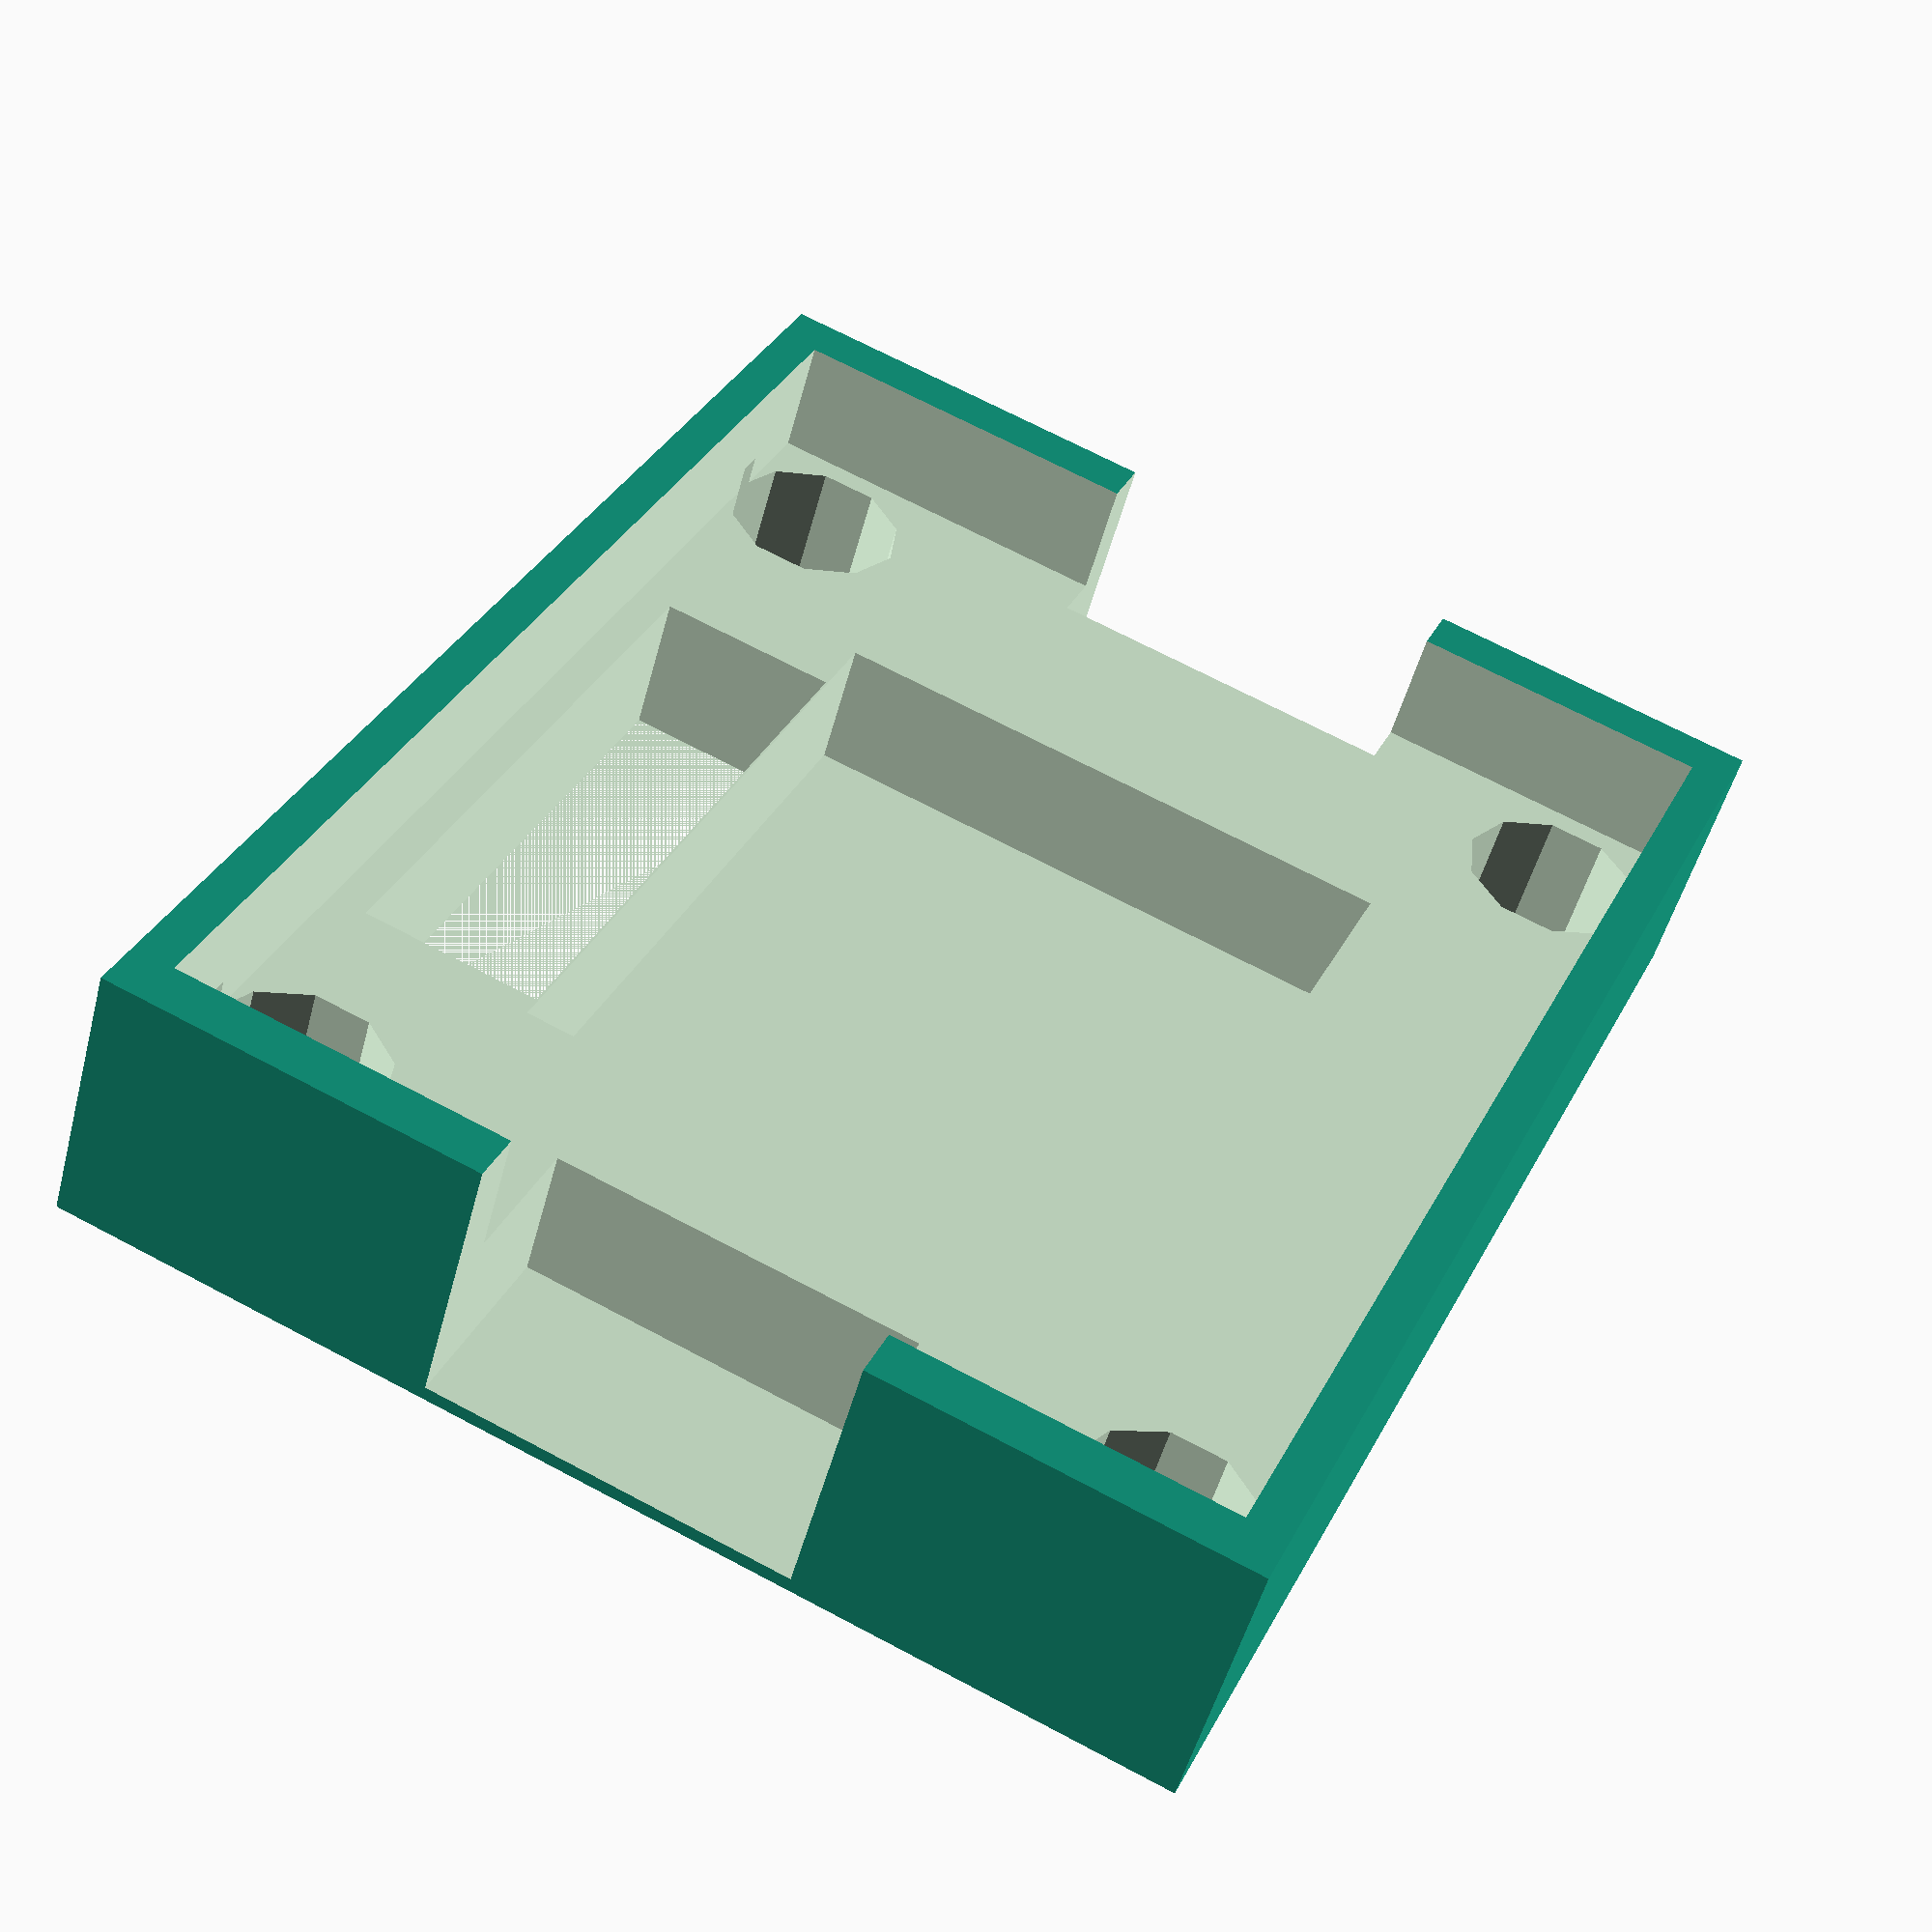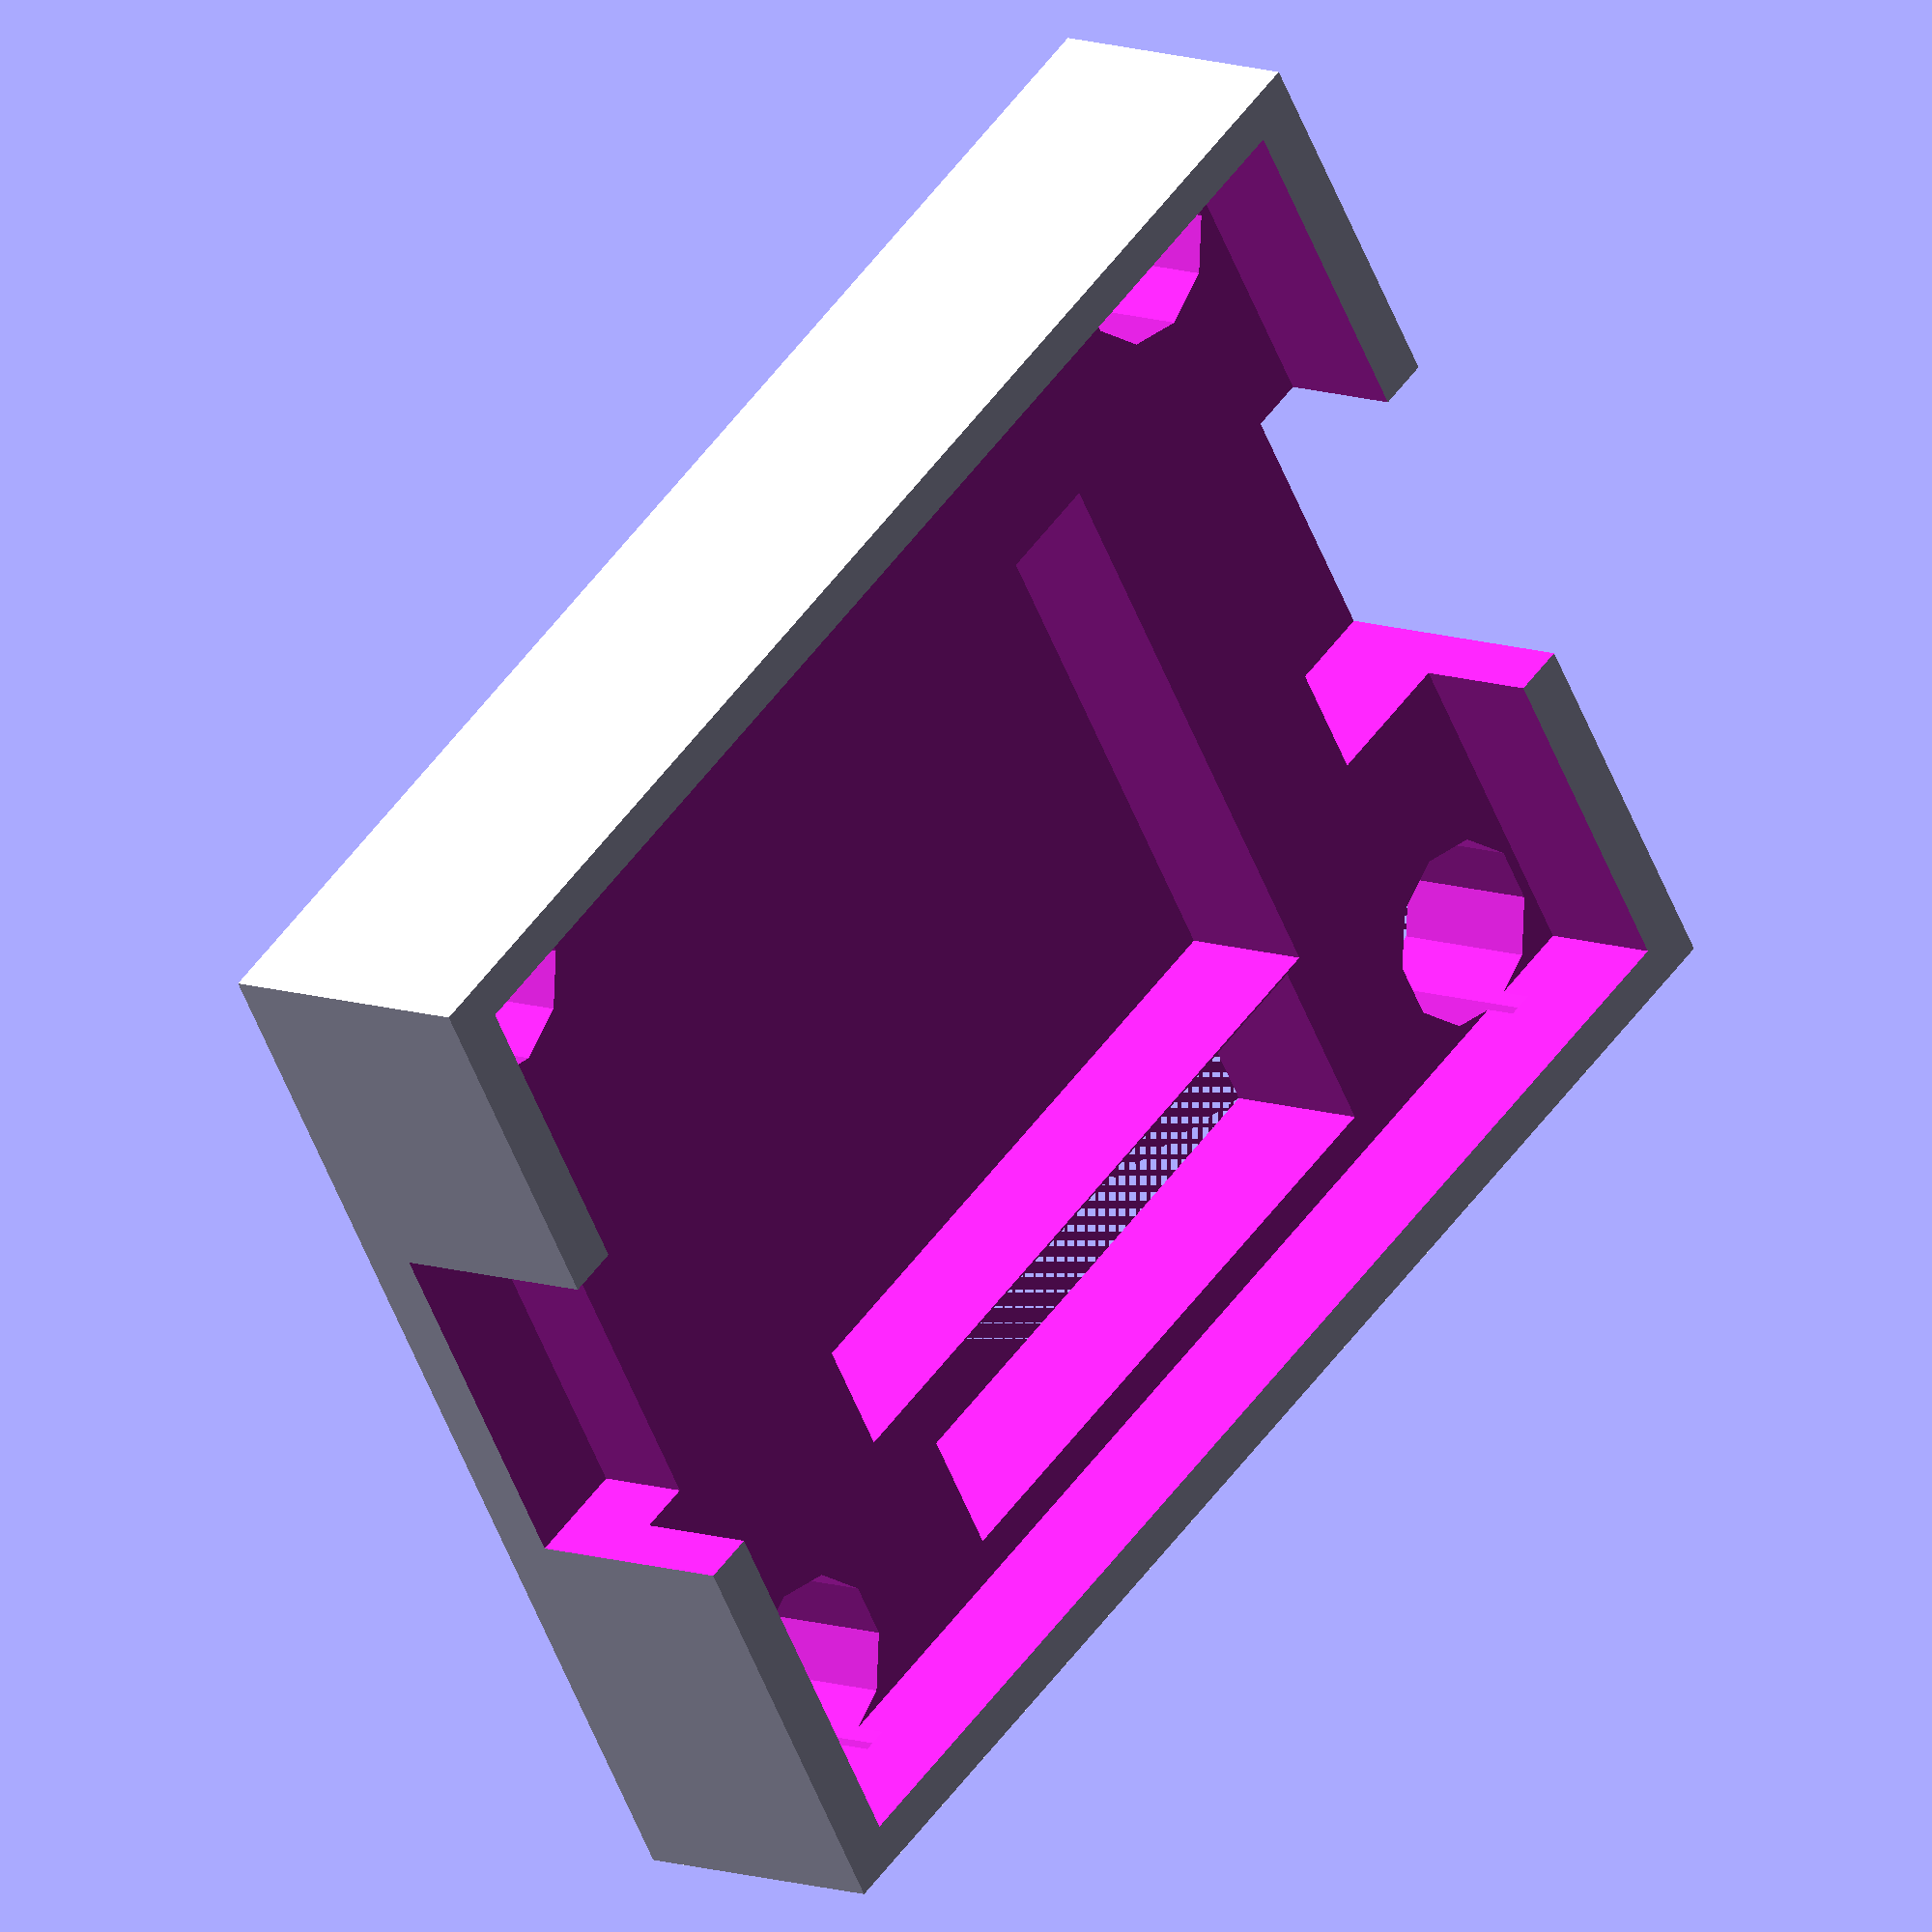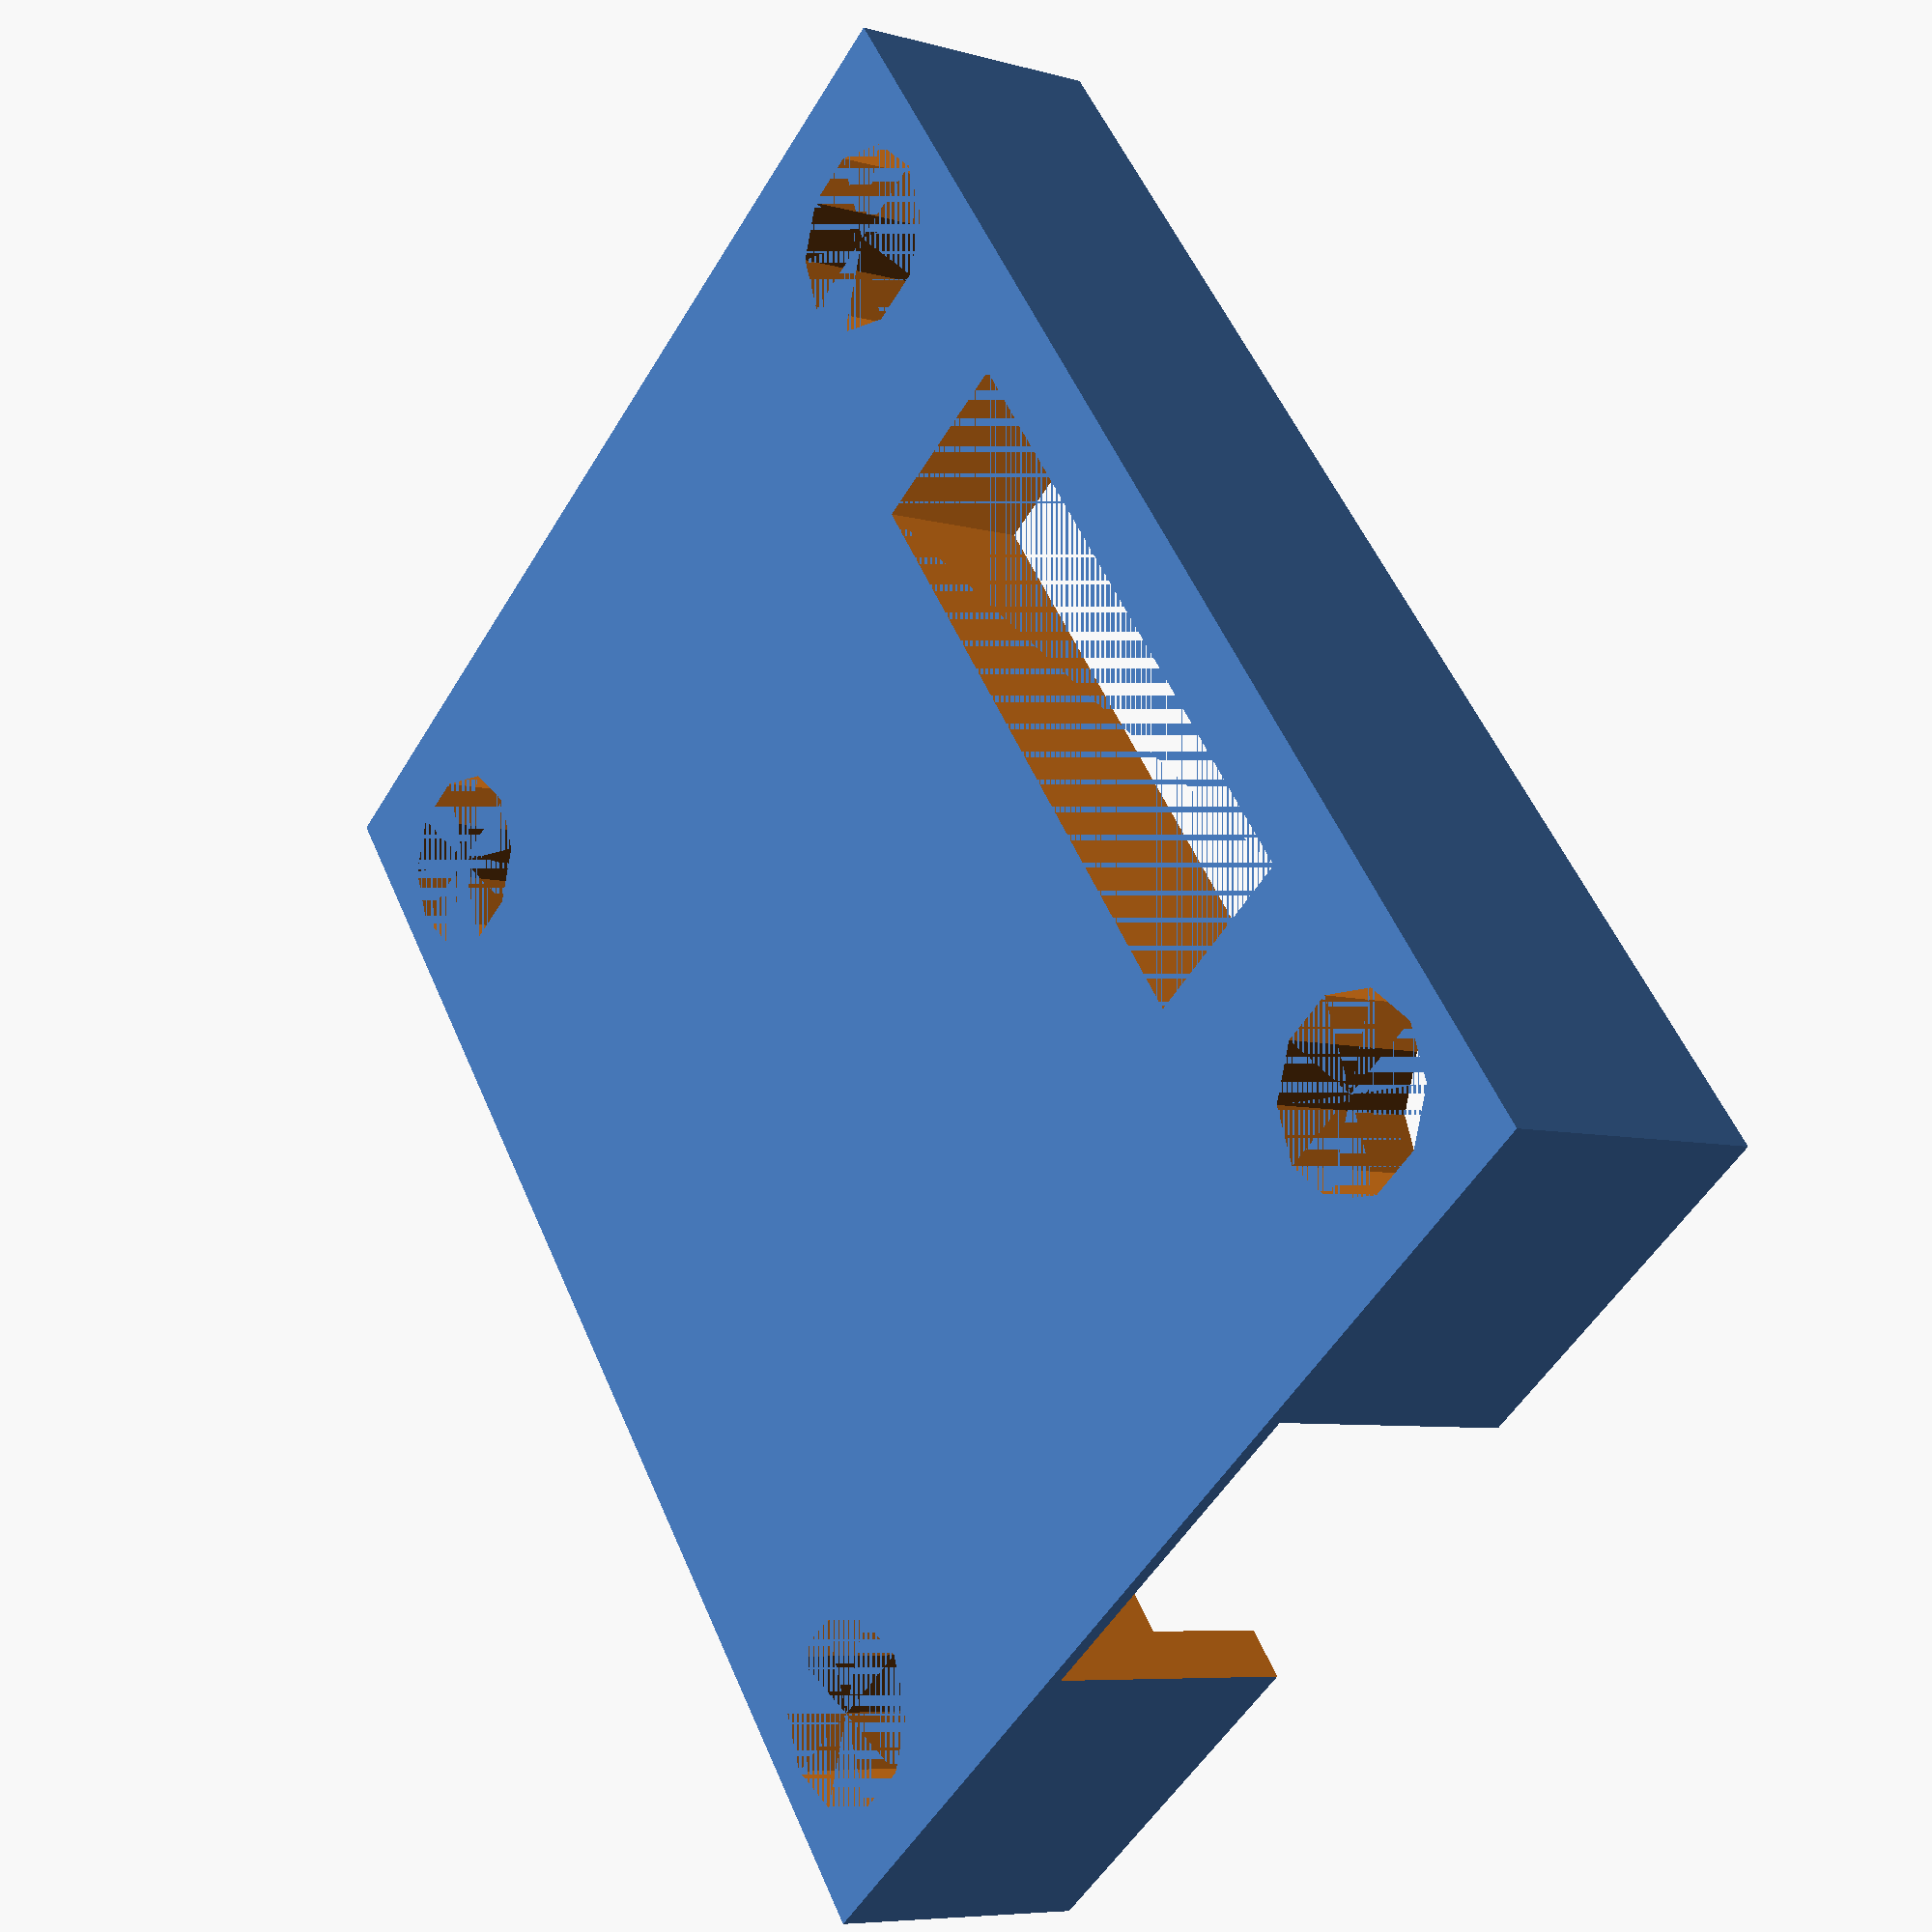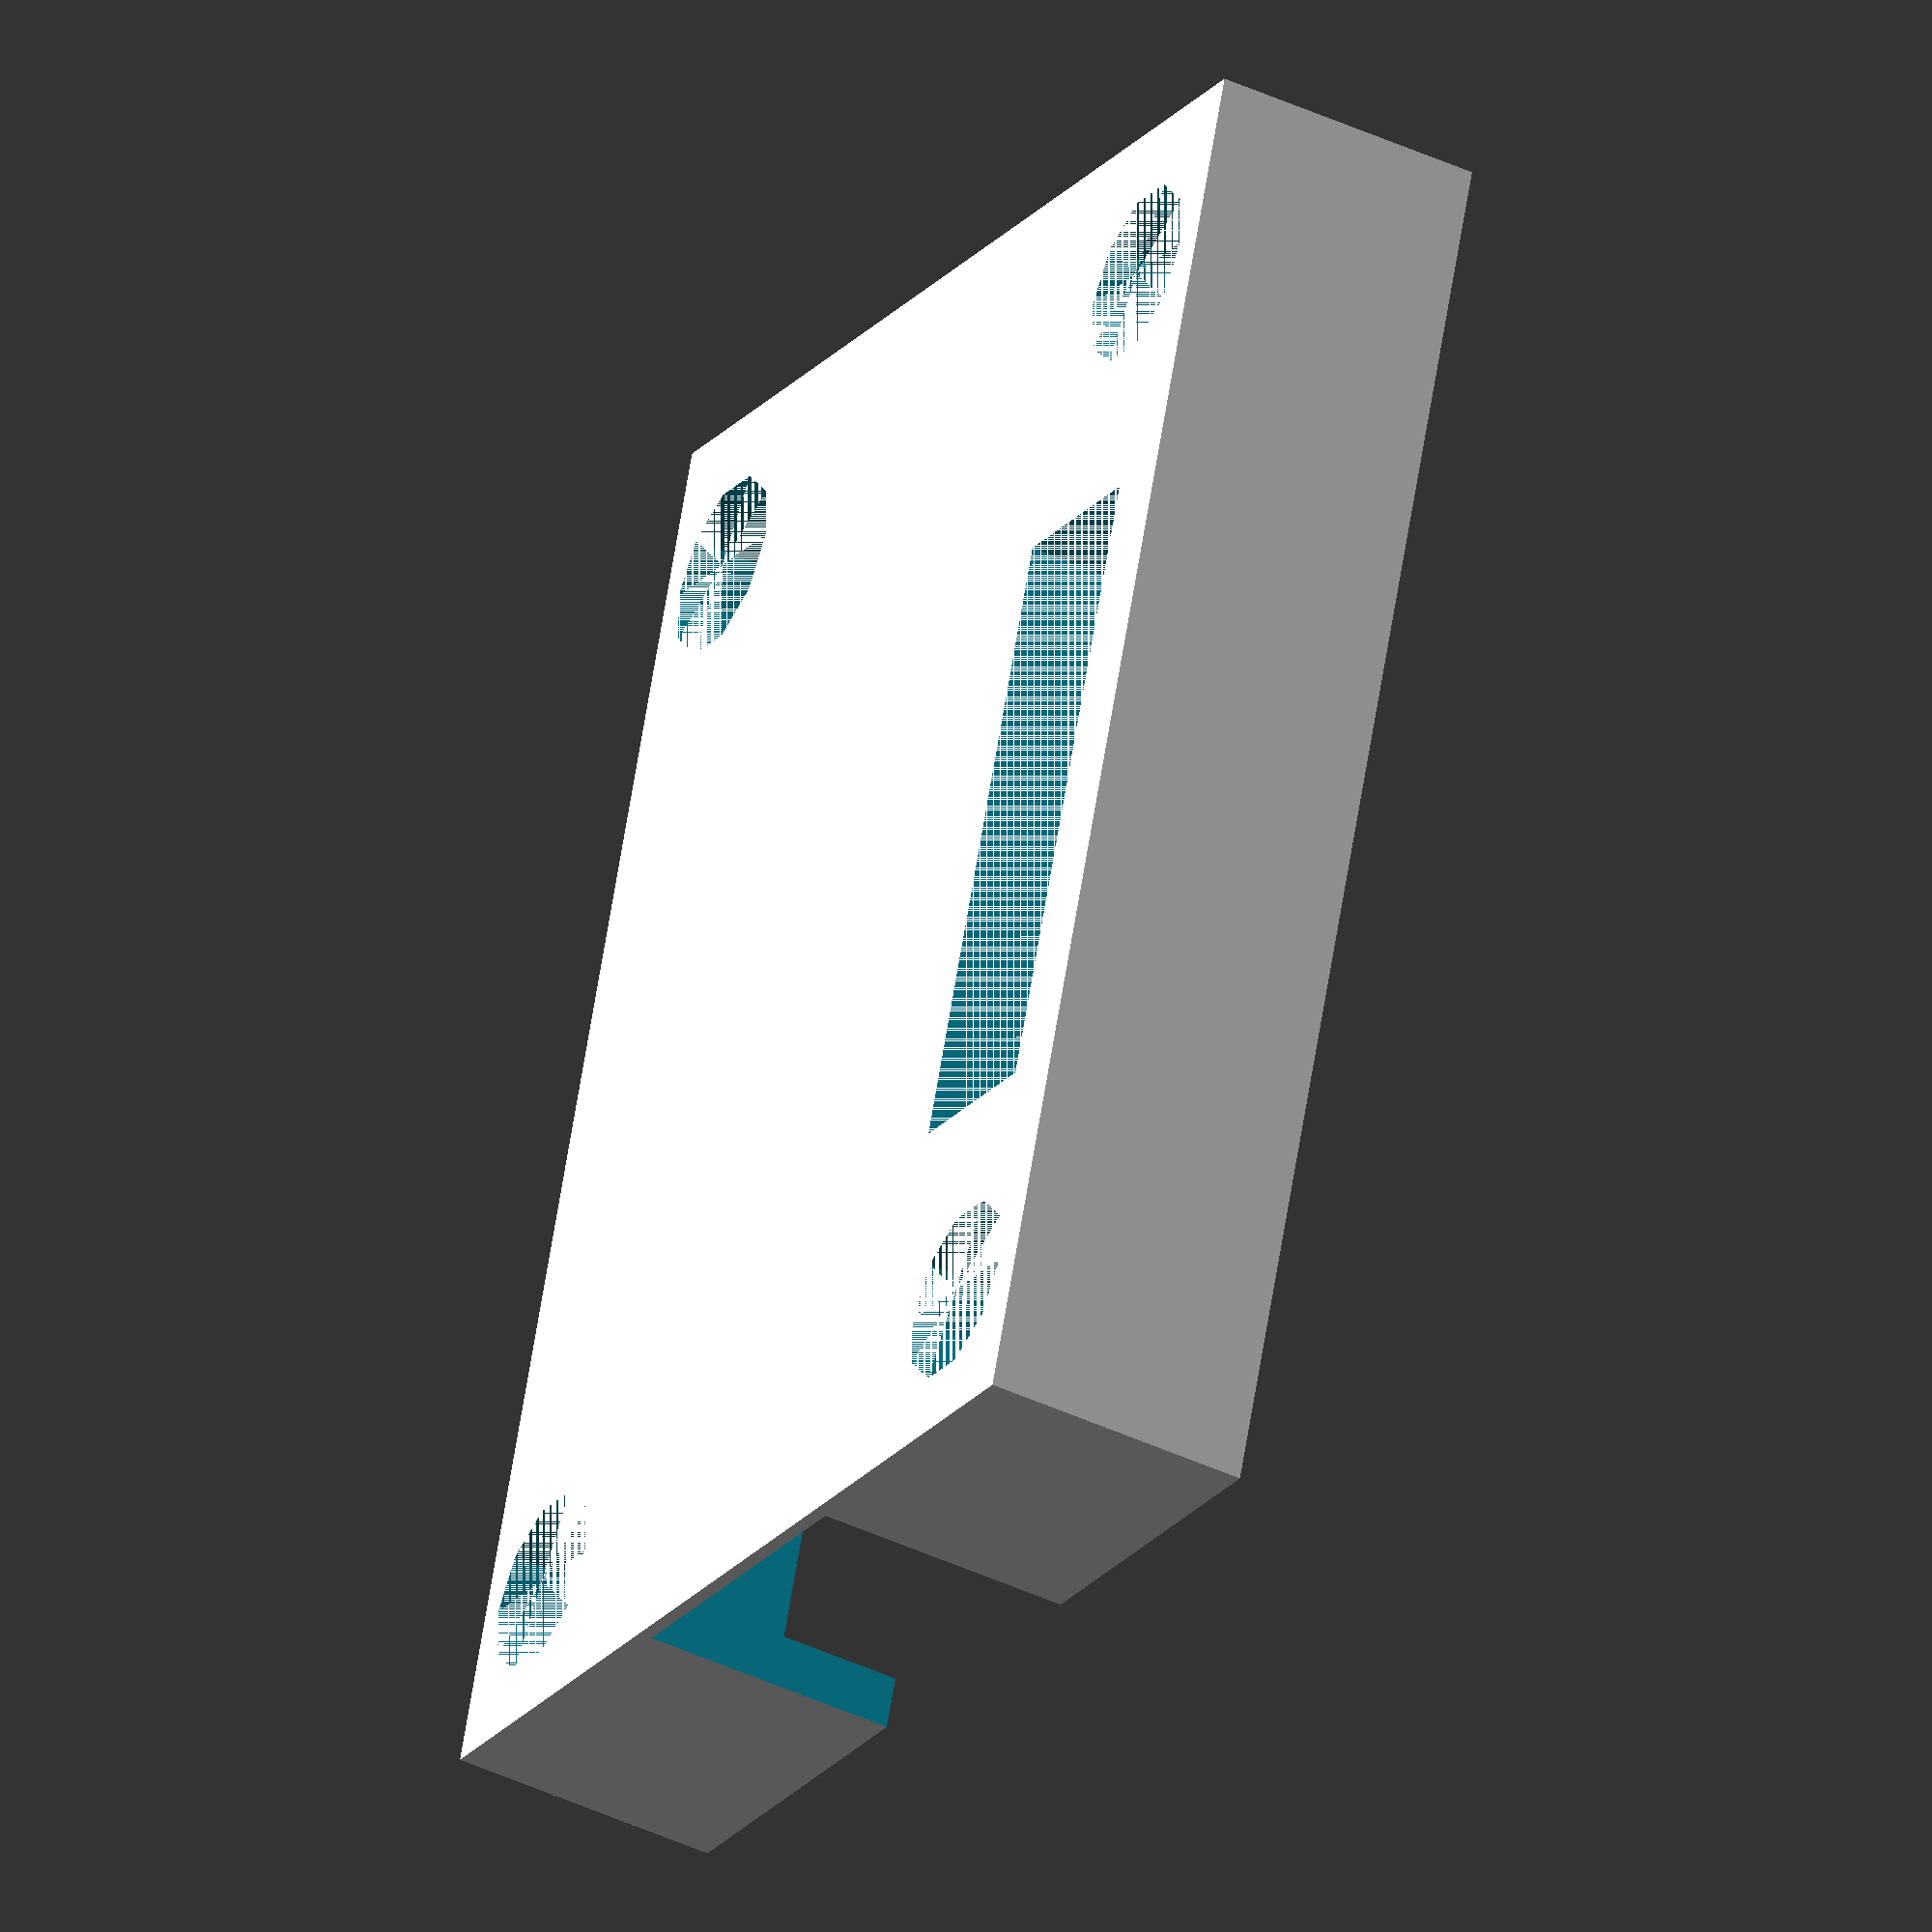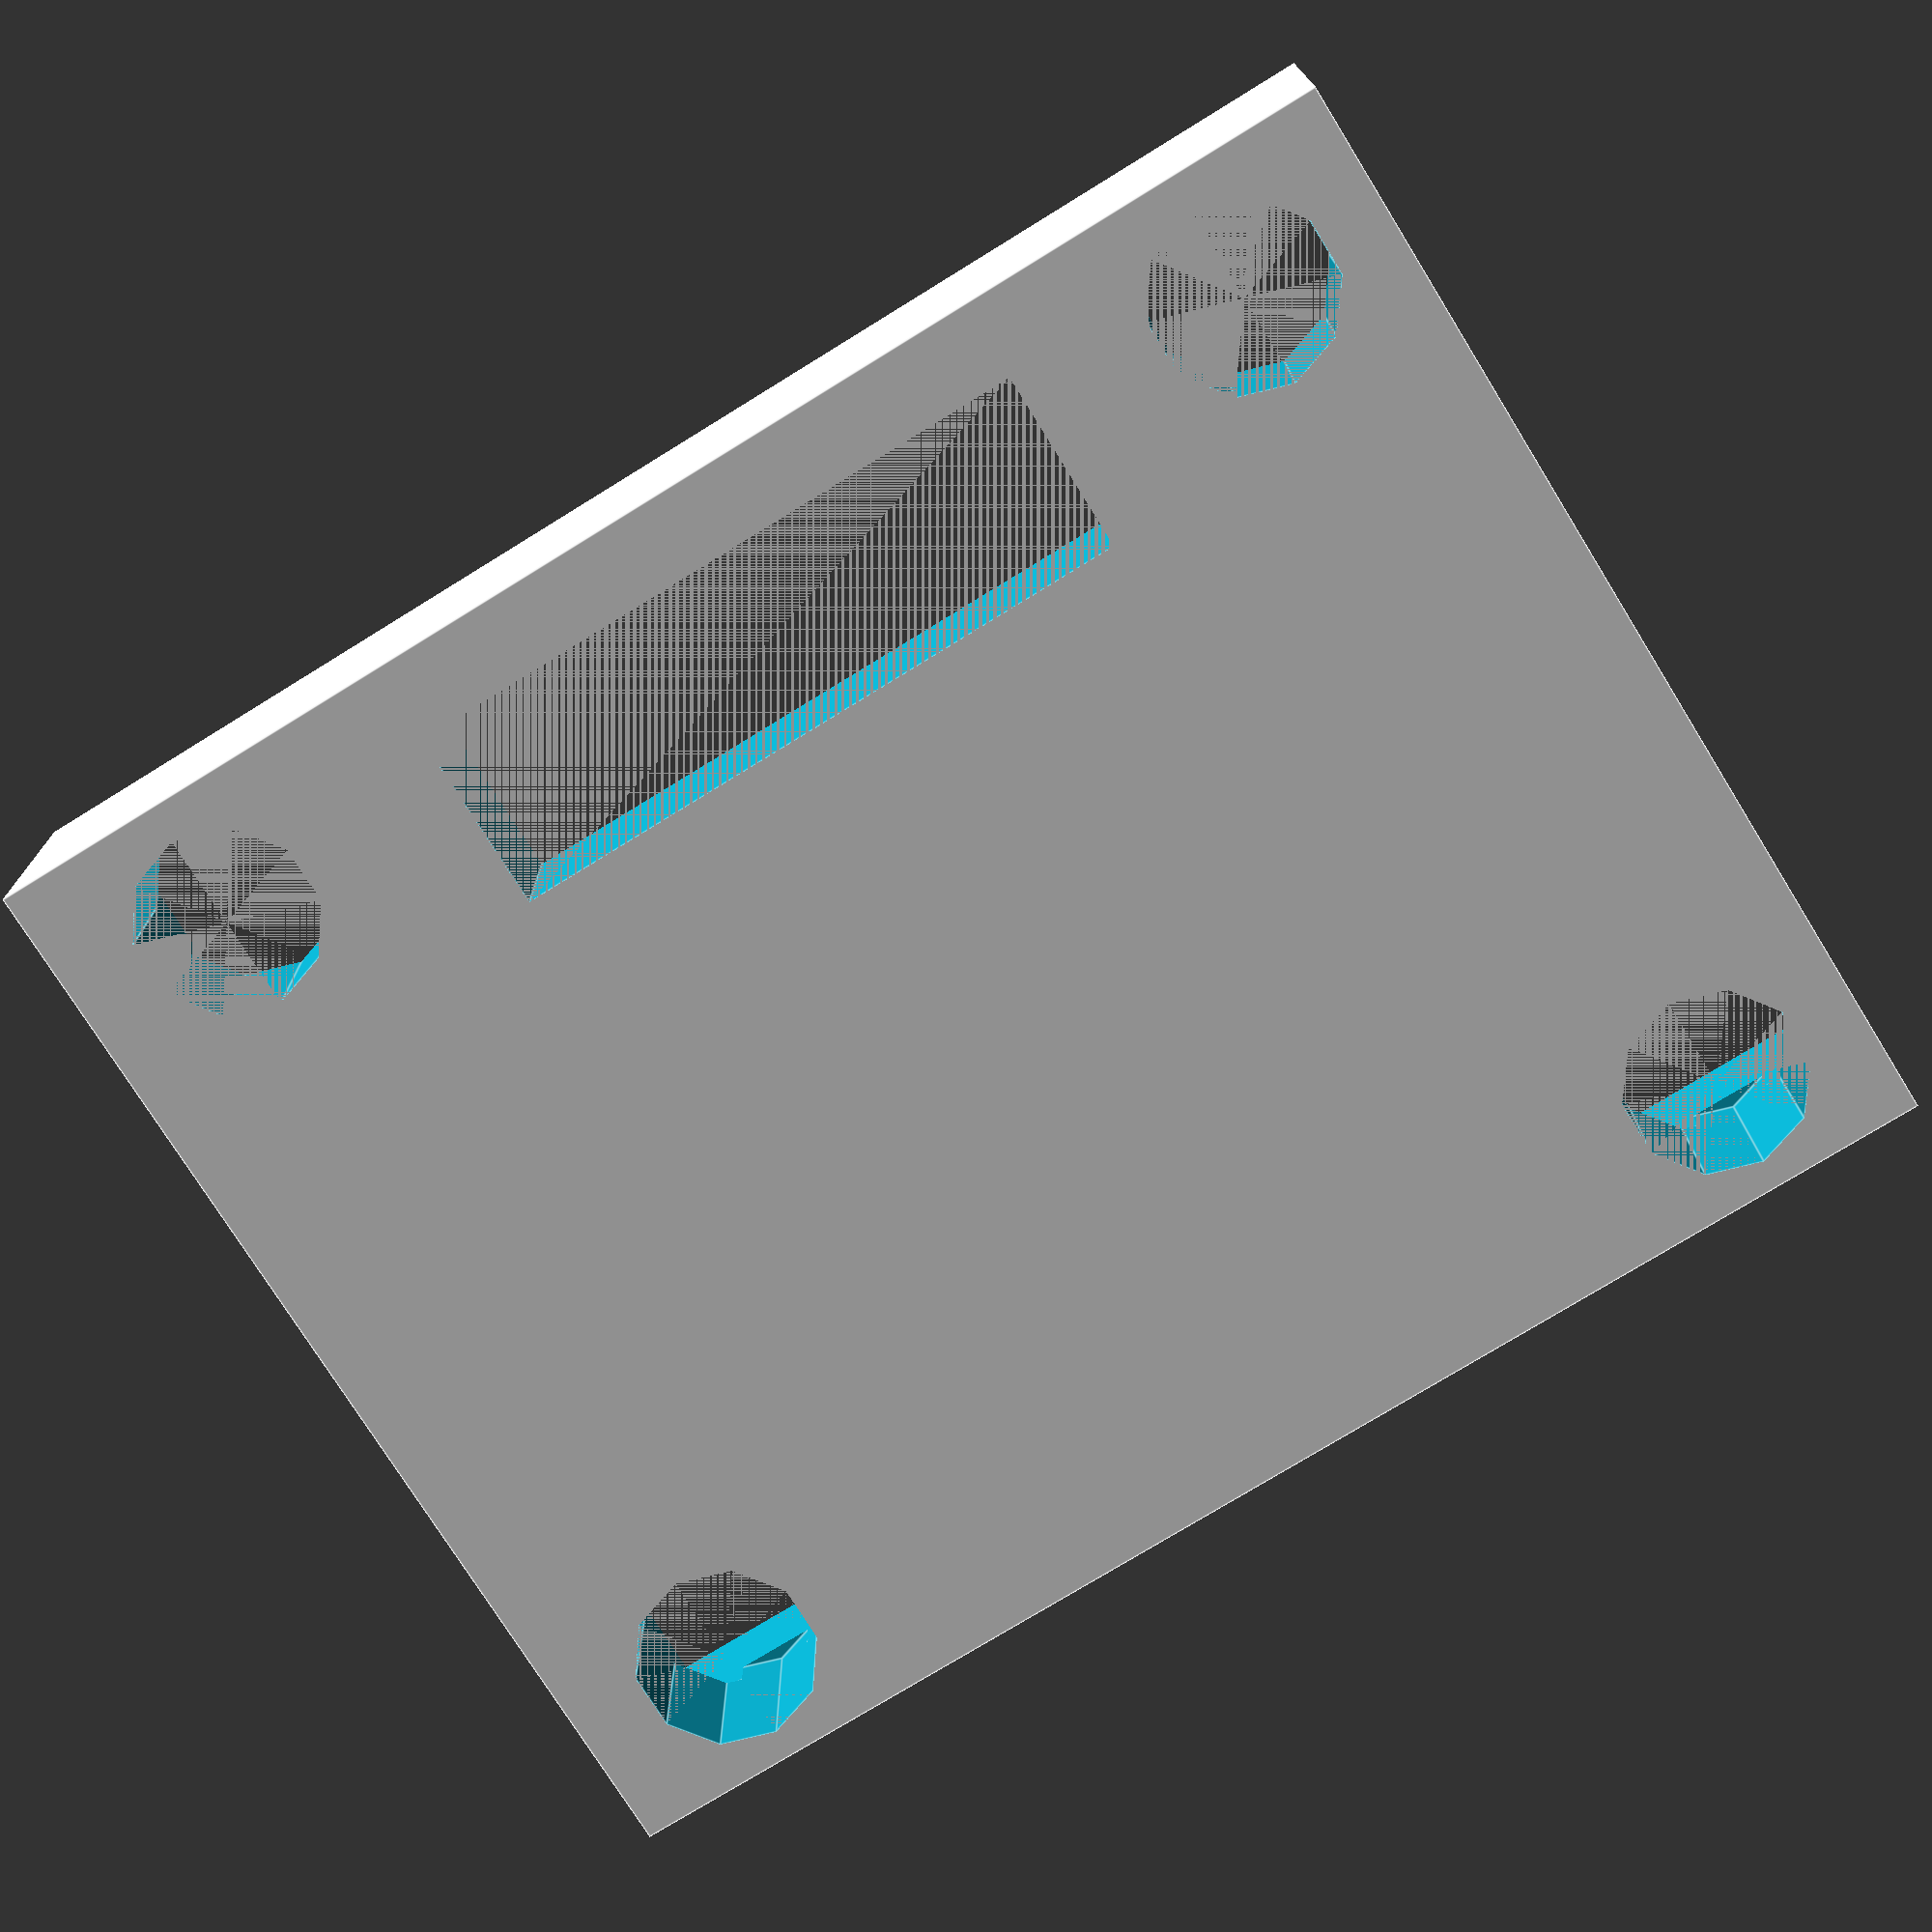
<openscad>
//21.55x28.01
w=22.7;
h=28.9;
z=6;
rim=0.08;
text="ftl";
fontsize=10;

difference() {
 cube([w*(1+rim),h*(1+rim),z]);

// filler    
 translate([w*rim/2,h*rim/2,3.3]){
  cube([w,h,z]);
 }    

// pin seat
 pinseatw=4;
 pinseath=14;
 translate([w*rim-0.1, h*rim*3.5, 0]){
  cube([pinseatw,pinseath,z]);
 }    

// ESP seat
 seatw=13;
 seath=16;
 translate([(w*(1+rim)/2)-(seatw/2),(h*(1+rim)/2)-(seath/2),0.3]){
  cube([seatw,seath,z]);
 }    
 
 //side door
 //translate([-0.01,h/1.8,0.3]){
 // cube([(w*rim),(h*rim*2)+1,z]);
 //}    
 
 // neoport
 neoport=8;
 translate([(w*(1+rim)/2)-(neoport/2),-0.1,0.3]){
  cube([neoport,(h*rim)+2,z]);
 }    

 // usb port
 usb_width=8;
 translate([(w*(1+rim)/1.9)-(usb_width/2),h,z*0.2]){
  cube([usb_width,(h*rim)+1,z]);
 }    
 
 // screwholes
 screw_r=2;
 screw_h=4;
 translate([w*(rim)+(screw_r/2),h*rim+(screw_r/2),0]) {
     cylinder(h=screw_h, r=screw_r, $fn=10);
 }
 translate([w*(1-rim)+(screw_r/2),h*rim+(screw_r/2),0]) {
     cylinder(h=screw_h, r=screw_r, $fn=10);
 }
 translate([w*(rim)+(screw_r/2),h*(1-rim)+(screw_r/2),0]) {
     cylinder(h=screw_h, r=screw_r, $fn=10);
 }
 translate([w*(1-rim)+(screw_r/2),h*(1-rim)+(screw_r/2),0]) {
     cylinder(h=screw_h, r=screw_r, $fn=10);
 }
}

// text
//translate([w/3,2,0]) {
//    linear_extrude(height = 1) {
//      text(text, size = fontsize, font = "Verdana");
//    }
//}

</openscad>
<views>
elev=50.4 azim=24.1 roll=345.3 proj=p view=wireframe
elev=349.6 azim=237.5 roll=311.9 proj=o view=wireframe
elev=7.0 azim=37.4 roll=231.2 proj=p view=solid
elev=222.8 azim=161.1 roll=299.1 proj=o view=wireframe
elev=345.1 azim=121.7 roll=179.7 proj=p view=edges
</views>
